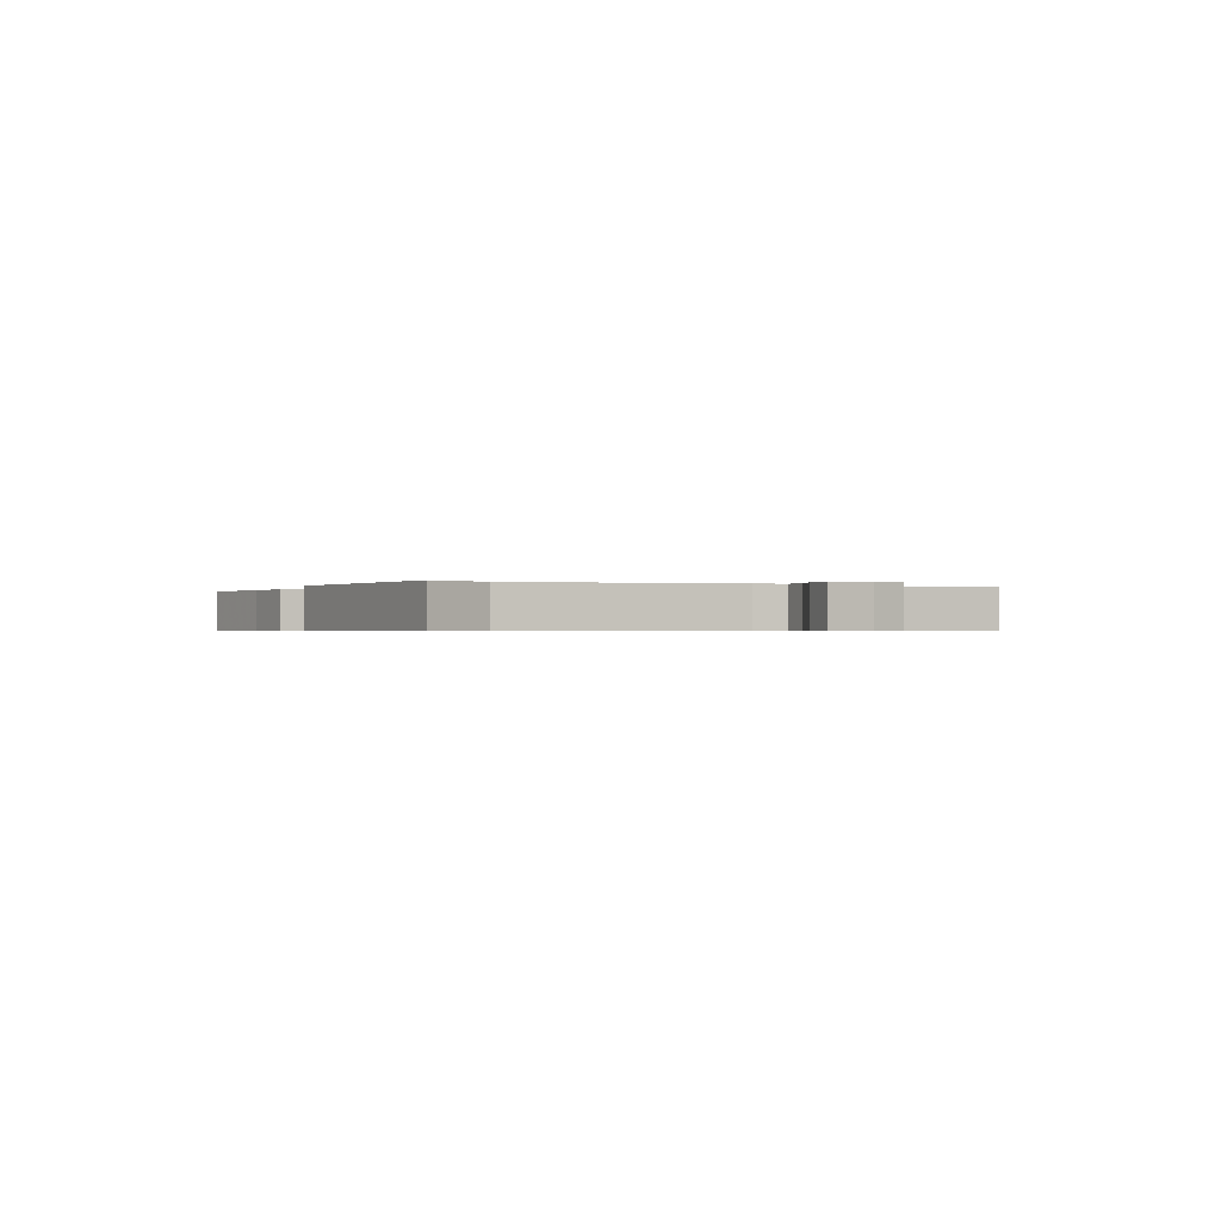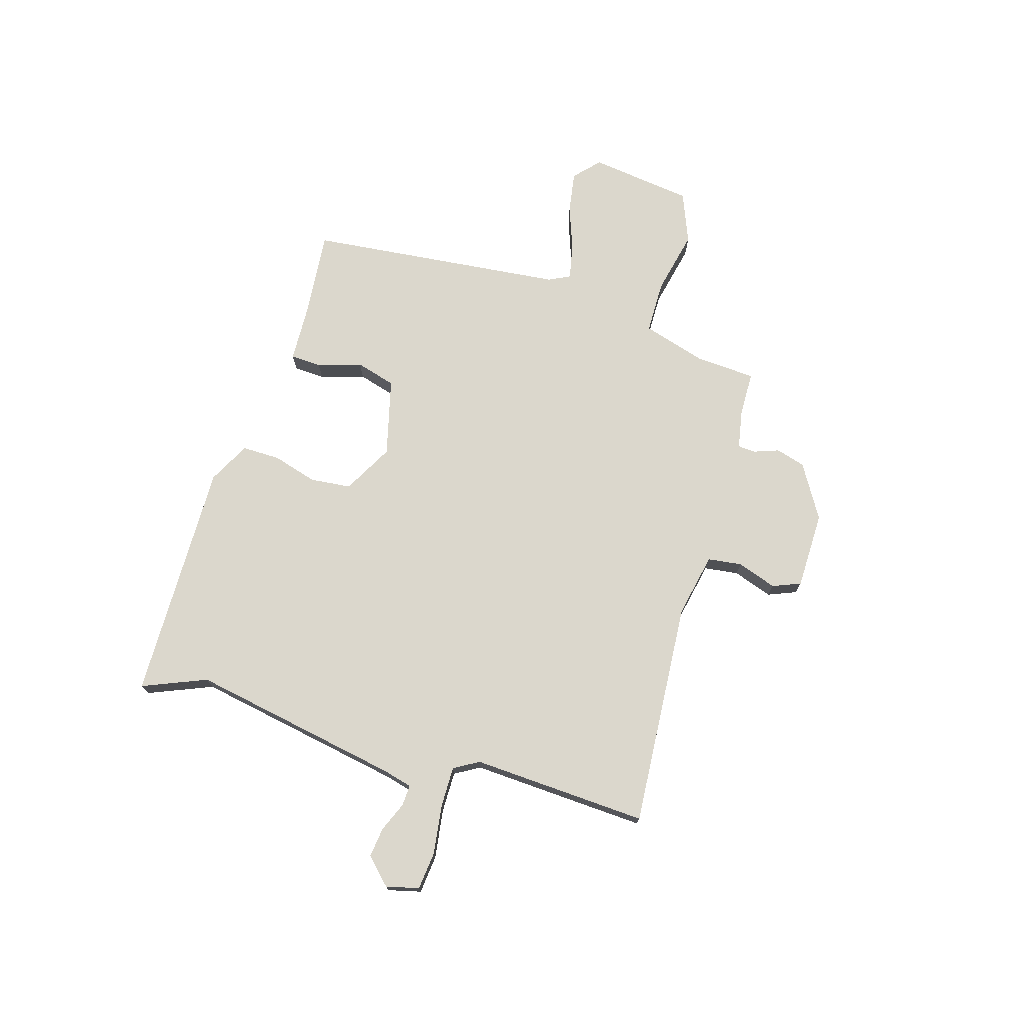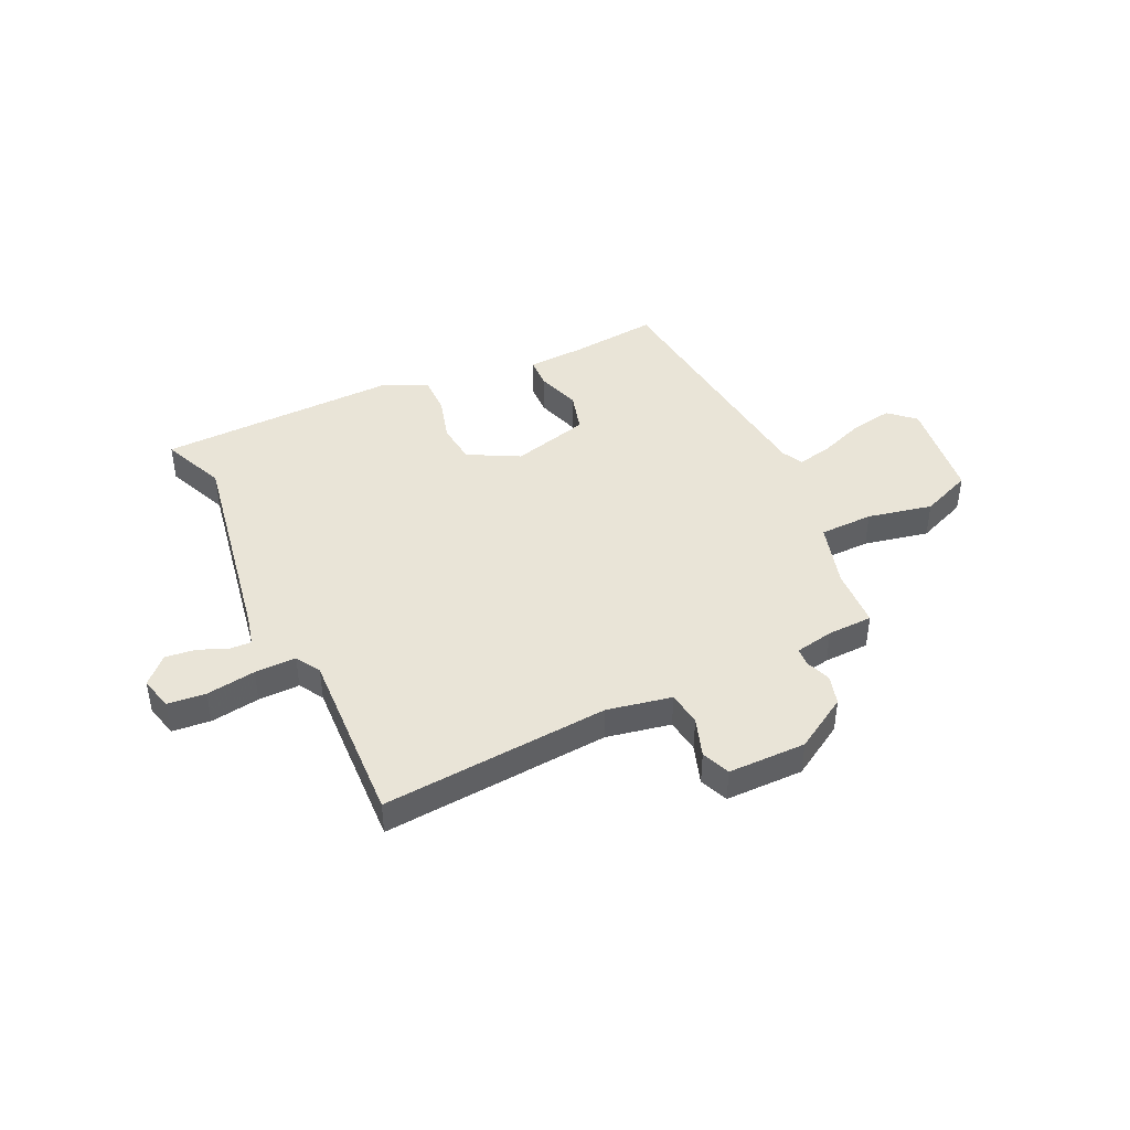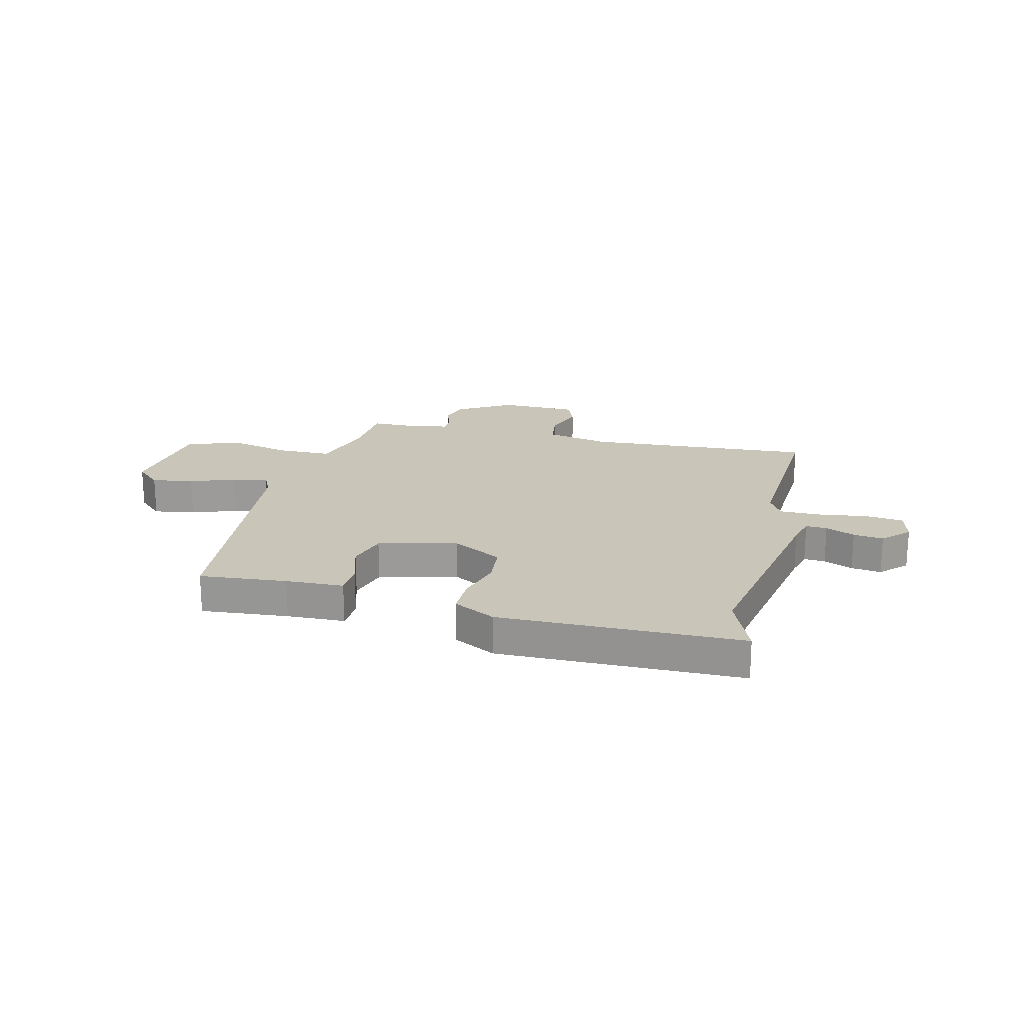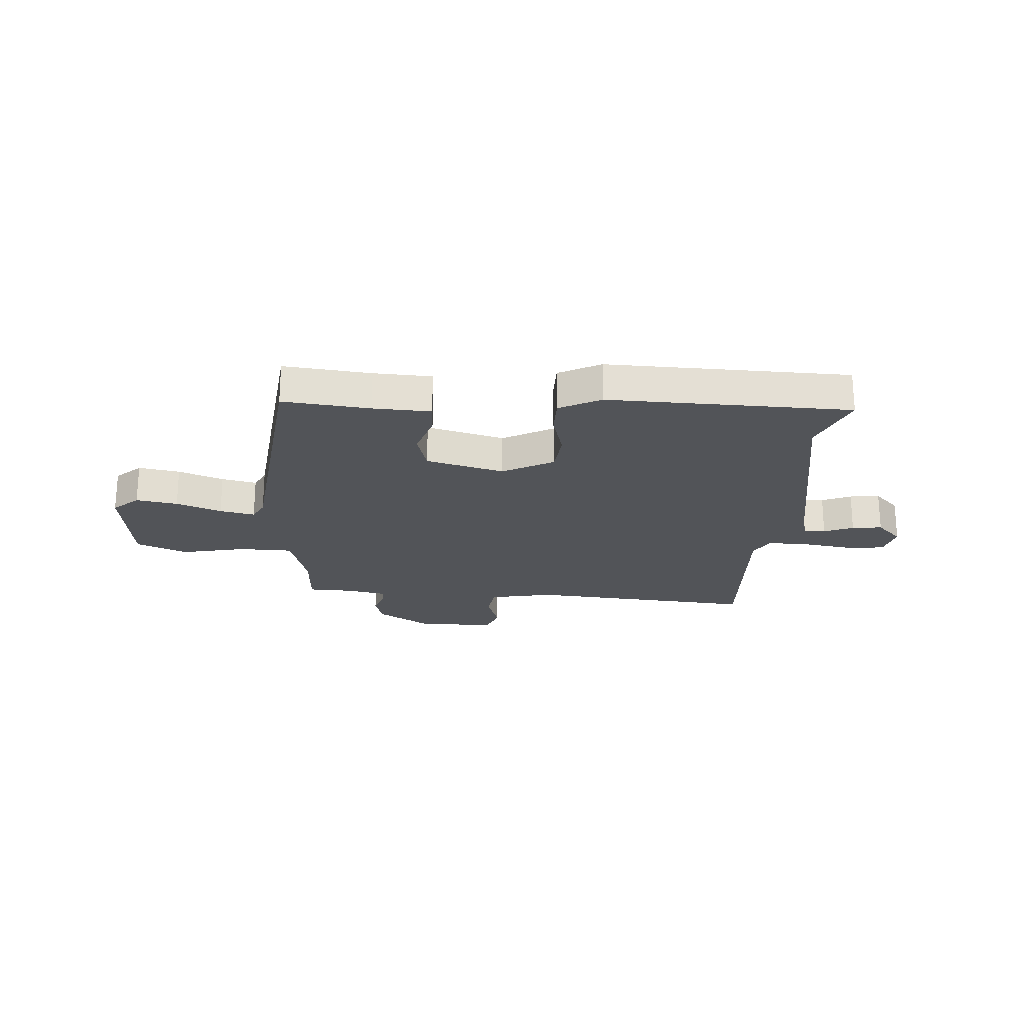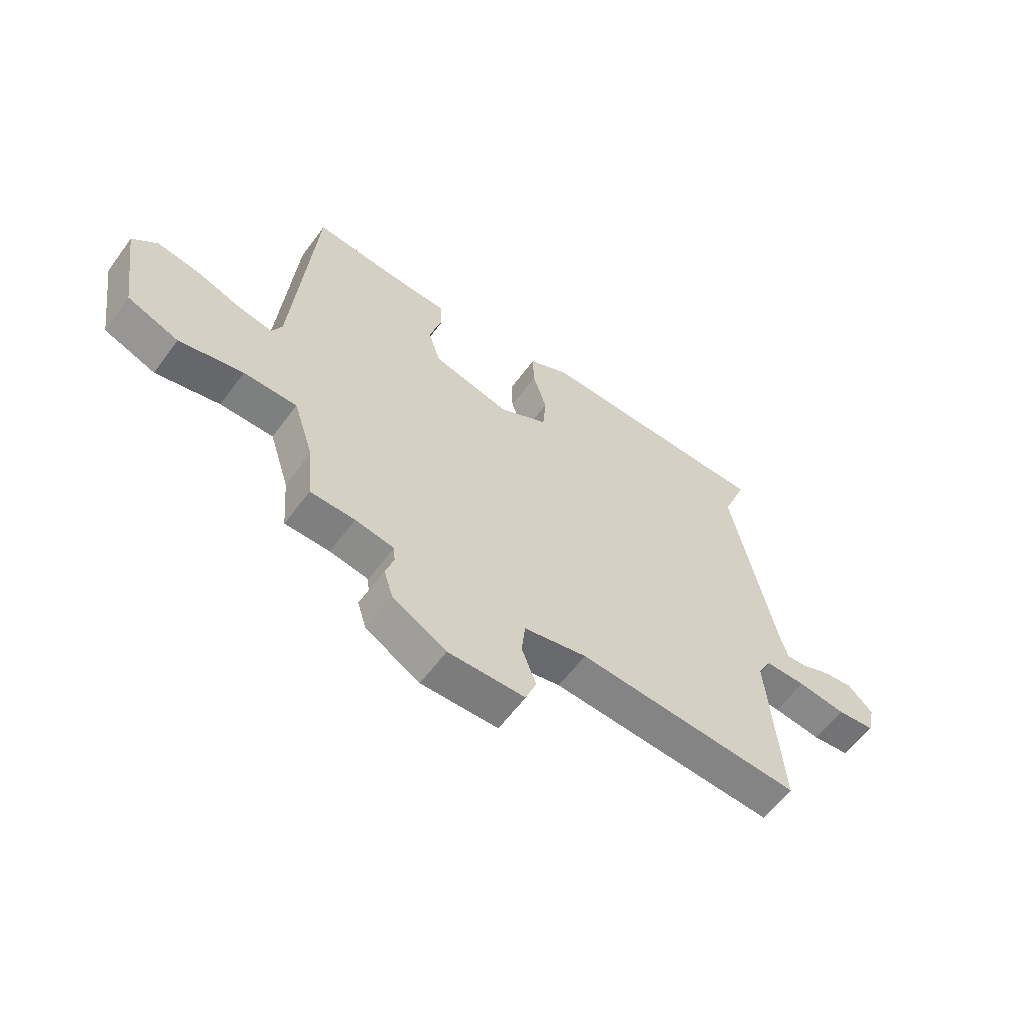
<metadata>
{"format":"obj","ext":"obj","renderer":"f3d","projection":"perspective","resolution":1024,"background":"white","views":[{"elev":-0.5,"azim":60.2,"up":"+Y"},{"elev":73.2,"azim":105.5,"up":"+Y"},{"elev":43.4,"azim":153.1,"up":"+Y"},{"elev":20.6,"azim":12.7,"up":"+Y"},{"elev":-22.8,"azim":-5.6,"up":"+Y"},{"elev":-59.9,"azim":-36.3,"up":"+Z"}]}
</metadata>
<code>
v -0.506 0.07 0.47
v -0.343 0.07 0.458
v -0.235 0.07 0.456
v -0.231 0.07 0.398
v -0.255 0.07 0.315
v -0.232 0.07 0.241
v -0.086 0.07 0.207
v 0.007 0.07 0.26
v 0.013 0.07 0.337
v -0.013 0.07 0.42
v -0.015 0.07 0.491
v 0.062 0.07 0.533
v 0.514 0.07 0.535
v 0.467 0.07 0.414
v 0.547 0.07 0.021
v 0.562 0.07 -0.033
v 0.602 0.07 -0.03
v 0.656 0.07 -0.006
v 0.712 0.07 0.002
v 0.76 0.07 -0.044
v 0.746 0.07 -0.106
v 0.675 0.07 -0.115
v 0.583 0.07 -0.104
v 0.506 0.07 -0.105
v 0.48 0.07 -0.152
v 0.504 0.07 -0.481
v 0.079 0.07 -0.46
v -0.04 0.07 -0.487
v -0.047 0.07 -0.551
v -0.02 0.07 -0.624
v -0.04 0.07 -0.677
v -0.185 0.07 -0.682
v -0.287 0.07 -0.624
v -0.304 0.07 -0.569
v -0.288 0.07 -0.522
v -0.291 0.07 -0.489
v -0.364 0.07 -0.477
v -0.448 0.07 -0.477
v -0.457 0.07 -0.365
v -0.495 0.07 -0.246
v -0.595 0.07 -0.247
v -0.715 0.07 -0.276
v -0.811 0.07 -0.24
v -0.84 0.07 -0.047
v -0.794 0.07 -0.003
v -0.716 0.07 -0.014
v -0.631 0.07 -0.043
v -0.565 0.07 -0.055
v -0.546 0.07 -0.015
v -0.506 0 0.47
v -0.343 0 0.458
v -0.235 0 0.456
v -0.231 0 0.398
v -0.255 0 0.315
v -0.232 0 0.241
v -0.086 0 0.207
v 0.007 0 0.26
v 0.013 0 0.337
v -0.013 0 0.42
v -0.015 0 0.491
v 0.062 0 0.533
v 0.514 0 0.535
v 0.467 0 0.414
v 0.547 0 0.021
v 0.562 0 -0.033
v 0.602 0 -0.03
v 0.656 0 -0.006
v 0.712 0 0.002
v 0.76 0 -0.044
v 0.746 0 -0.106
v 0.675 0 -0.115
v 0.583 0 -0.104
v 0.506 0 -0.105
v 0.48 0 -0.152
v 0.504 0 -0.481
v 0.079 0 -0.46
v -0.04 0 -0.487
v -0.047 0 -0.551
v -0.02 0 -0.624
v -0.04 0 -0.677
v -0.185 0 -0.682
v -0.287 0 -0.624
v -0.304 0 -0.569
v -0.288 0 -0.522
v -0.291 0 -0.489
v -0.364 0 -0.477
v -0.448 0 -0.477
v -0.457 0 -0.365
v -0.495 0 -0.246
v -0.595 0 -0.247
v -0.715 0 -0.276
v -0.811 0 -0.24
v -0.84 0 -0.047
v -0.794 0 -0.003
v -0.716 0 -0.014
v -0.631 0 -0.043
v -0.565 0 -0.055
v -0.546 0 -0.015
f 45 46 47
f 44 45 47
f 43 44 47
f 42 43 47
f 41 42 47
f 40 41 47 48
f 37 38 39
f 36 37 39 40
f 33 34 35
f 32 33 35
f 31 32 35
f 30 31 35
f 29 30 35
f 28 29 35 36
f 40 48 49
f 36 40 49
f 28 36 49
f 27 28 49
f 21 22 23
f 20 21 23
f 19 20 23
f 18 19 23
f 17 18 23
f 16 17 23 24
f 15 16 24
f 14 15 24 25
f 12 13 14
f 11 12 14
f 10 11 14
f 9 10 14
f 8 9 14 25
f 2 3 4 5
f 2 5 6
f 1 2 6
f 49 1 6
f 27 49 6 7
f 25 26 27
f 8 25 27
f 7 8 27
f 96 95 94
f 96 94 93
f 96 93 92
f 96 92 91
f 96 91 90
f 97 96 90 89
f 88 87 86
f 89 88 86 85
f 84 83 82
f 84 82 81
f 84 81 80
f 84 80 79
f 84 79 78
f 85 84 78 77
f 98 97 89
f 98 89 85
f 98 85 77
f 98 77 76
f 72 71 70
f 72 70 69
f 72 69 68
f 72 68 67
f 72 67 66
f 73 72 66 65
f 73 65 64
f 74 73 64 63
f 63 62 61
f 63 61 60
f 63 60 59
f 63 59 58
f 74 63 58 57
f 54 53 52 51
f 55 54 51
f 55 51 50
f 55 50 98
f 56 55 98 76
f 76 75 74
f 76 74 57
f 76 57 56
f 1 50 51 2
f 2 51 52 3
f 3 52 53 4
f 4 53 54 5
f 5 54 55 6
f 6 55 56 7
f 7 56 57 8
f 8 57 58 9
f 9 58 59 10
f 10 59 60 11
f 11 60 61 12
f 12 61 62 13
f 13 62 63 14
f 14 63 64 15
f 15 64 65 16
f 16 65 66 17
f 17 66 67 18
f 18 67 68 19
f 19 68 69 20
f 20 69 70 21
f 21 70 71 22
f 22 71 72 23
f 23 72 73 24
f 24 73 74 25
f 25 74 75 26
f 26 75 76 27
f 27 76 77 28
f 28 77 78 29
f 29 78 79 30
f 30 79 80 31
f 31 80 81 32
f 32 81 82 33
f 33 82 83 34
f 34 83 84 35
f 35 84 85 36
f 36 85 86 37
f 37 86 87 38
f 38 87 88 39
f 39 88 89 40
f 40 89 90 41
f 41 90 91 42
f 42 91 92 43
f 43 92 93 44
f 44 93 94 45
f 45 94 95 46
f 46 95 96 47
f 47 96 97 48
f 48 97 98 49
f 49 98 50 1

</code>
